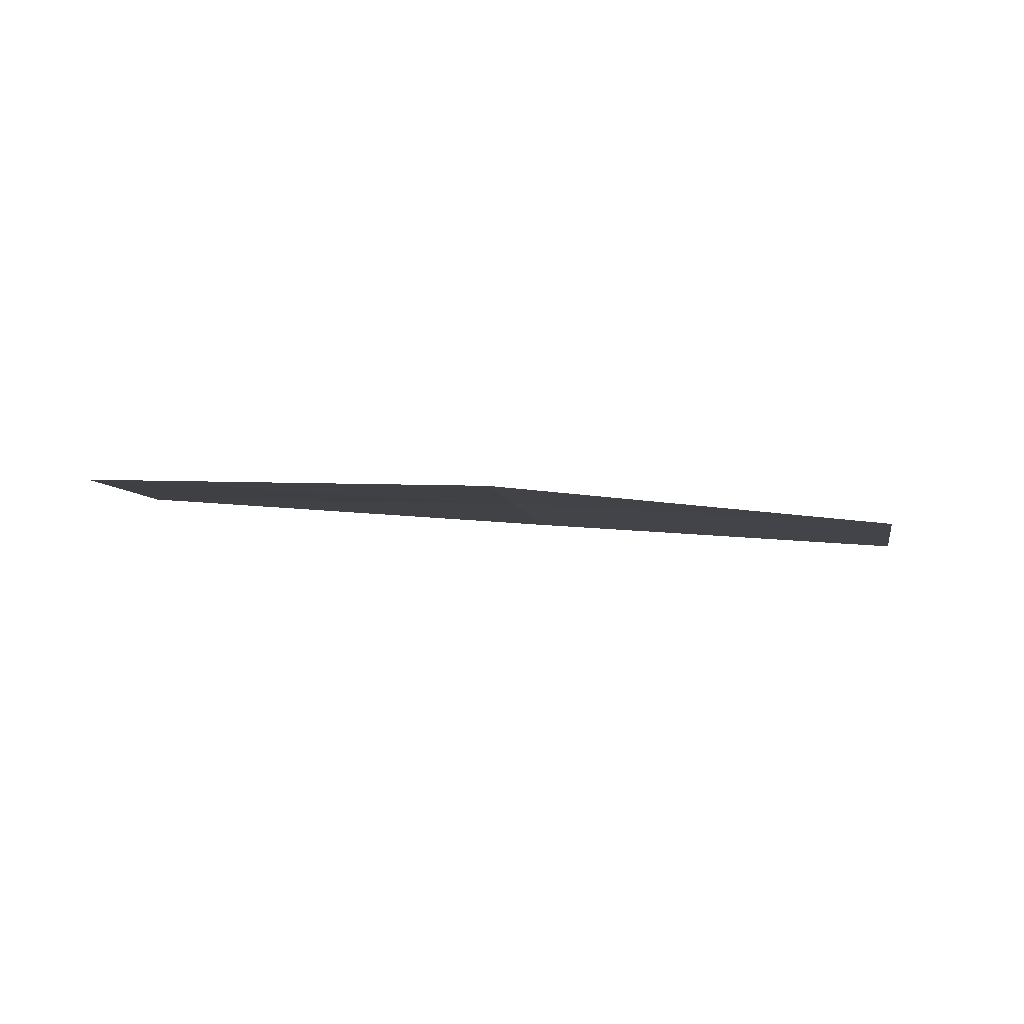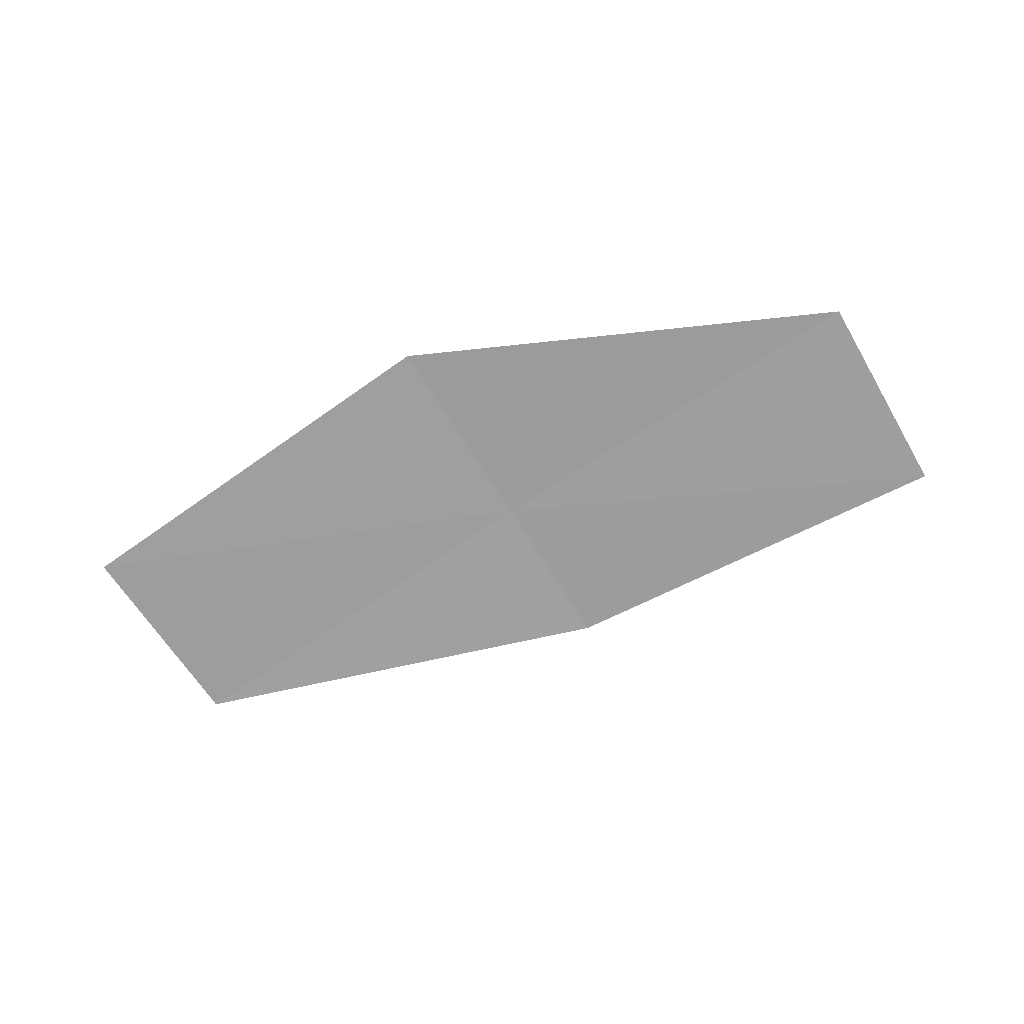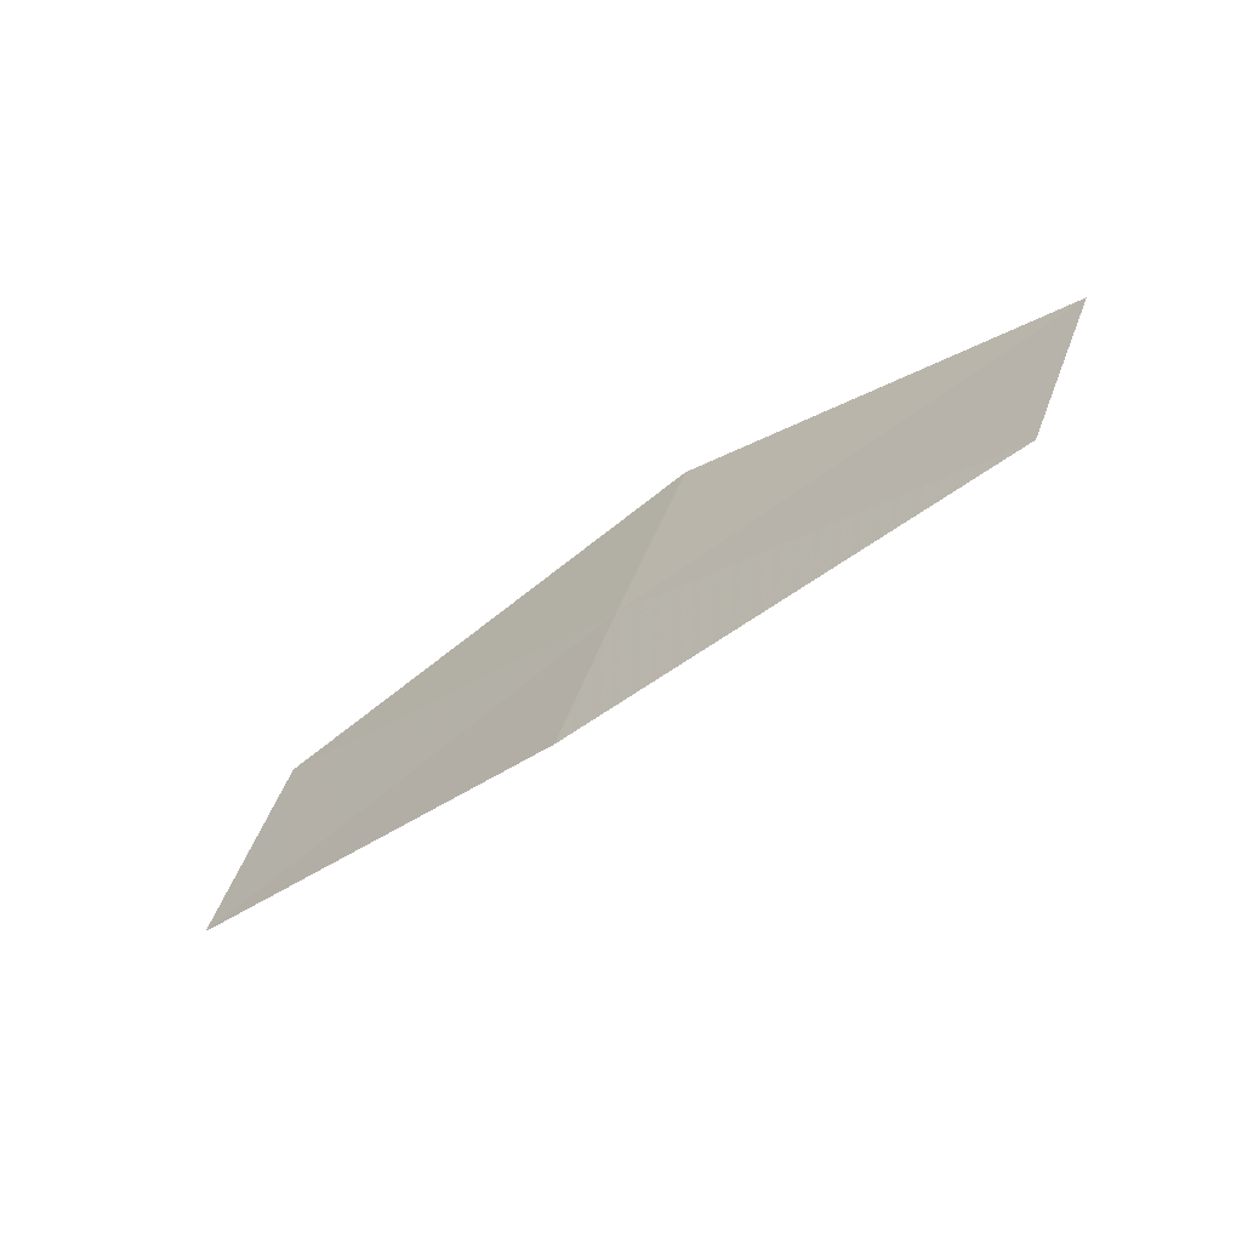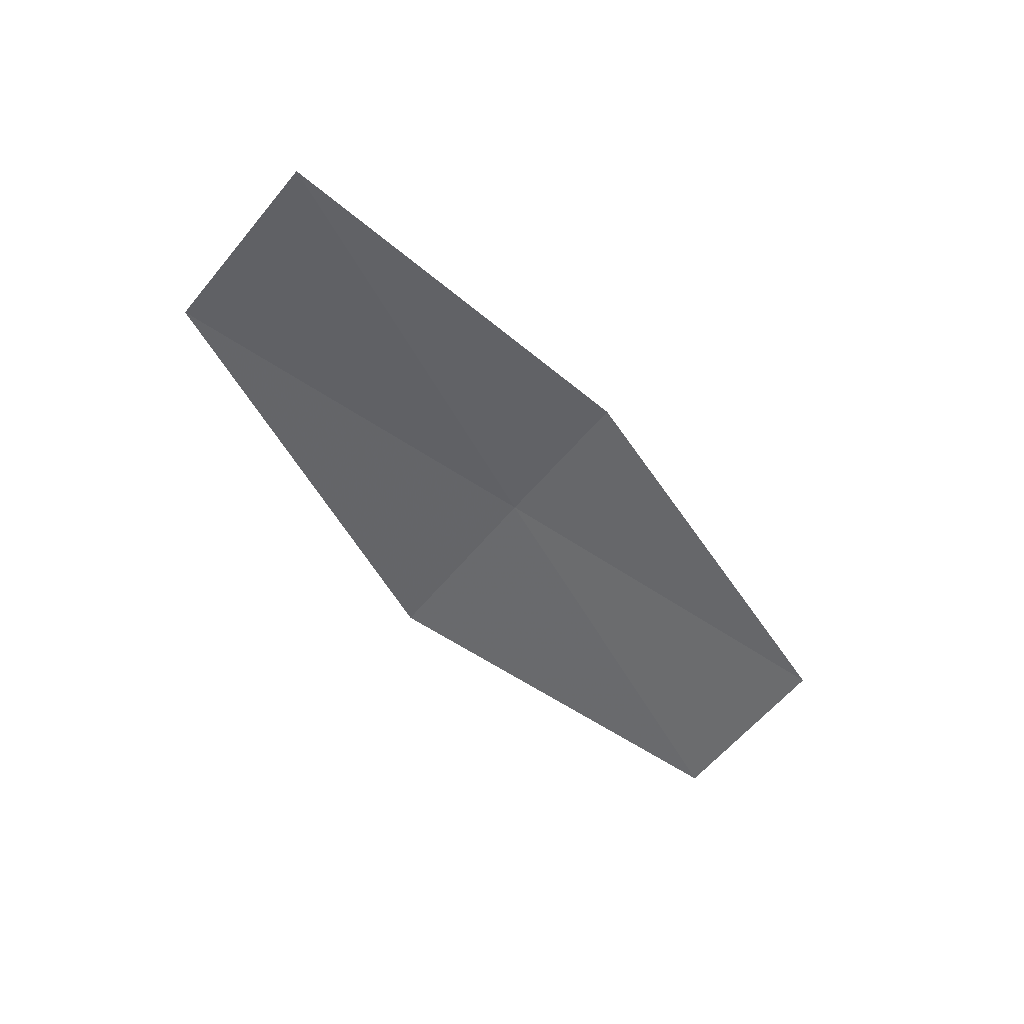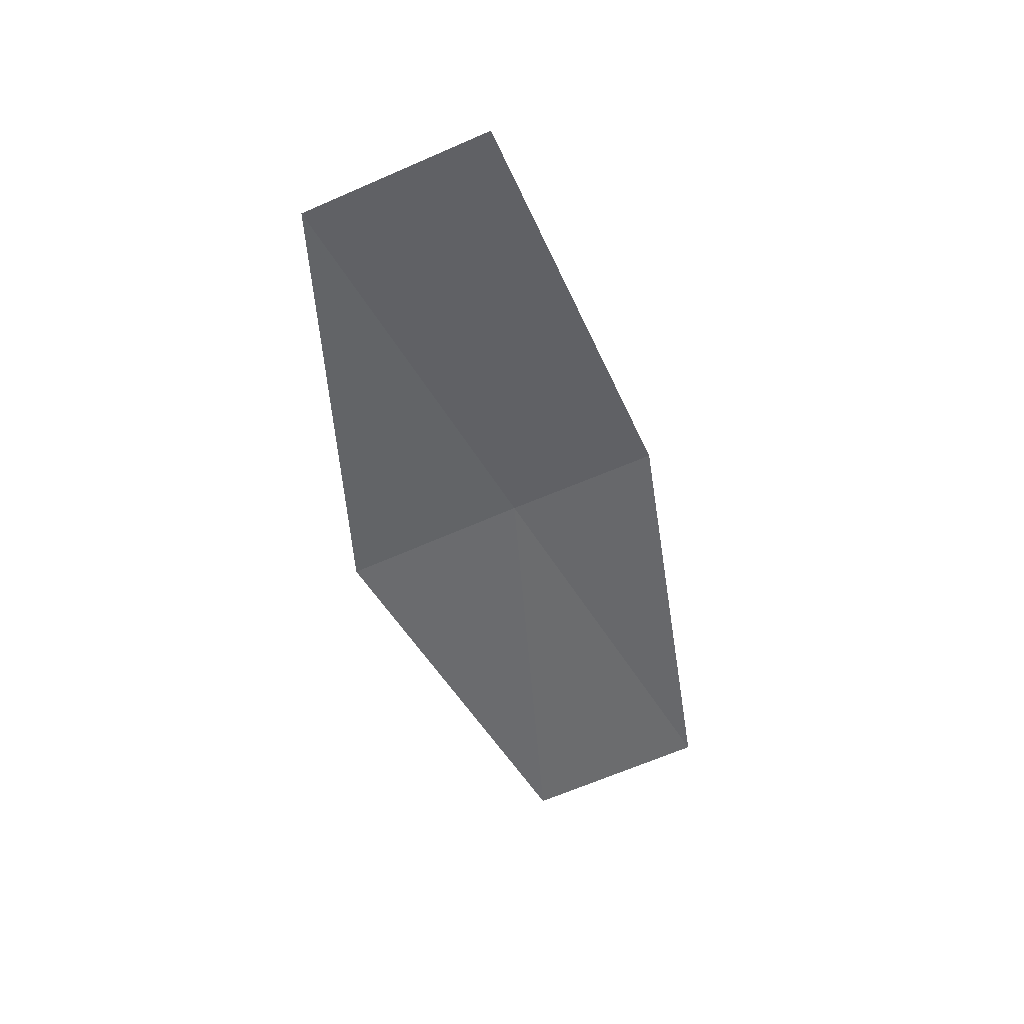
<metadata>
{"format":"obj","ext":"obj","renderer":"f3d","projection":"perspective","resolution":1024,"background":"white","views":[{"elev":-9.9,"azim":-15.6,"up":"+Z"},{"elev":-65.7,"azim":-173.1,"up":"+Z"},{"elev":-69.6,"azim":39.2,"up":"+Y"},{"elev":-53.0,"azim":-60.8,"up":"+Z"},{"elev":-50.8,"azim":-85.5,"up":"+Z"}]}
</metadata>
<code>
v 9.963 -16.97 17.35
v 9.792 -17.34 17.33
v 8.84 -17 17.36
v 10.85 -17.42 17.27
v 9.044 -16.52 17.4
v 11.08 -16.97 17.28
v 10.18 -16.5 17.38
f 1 5 3
f 1 4 6
f 1 7 5
f 1 6 7
f 1 3 2
f 1 2 4

</code>
